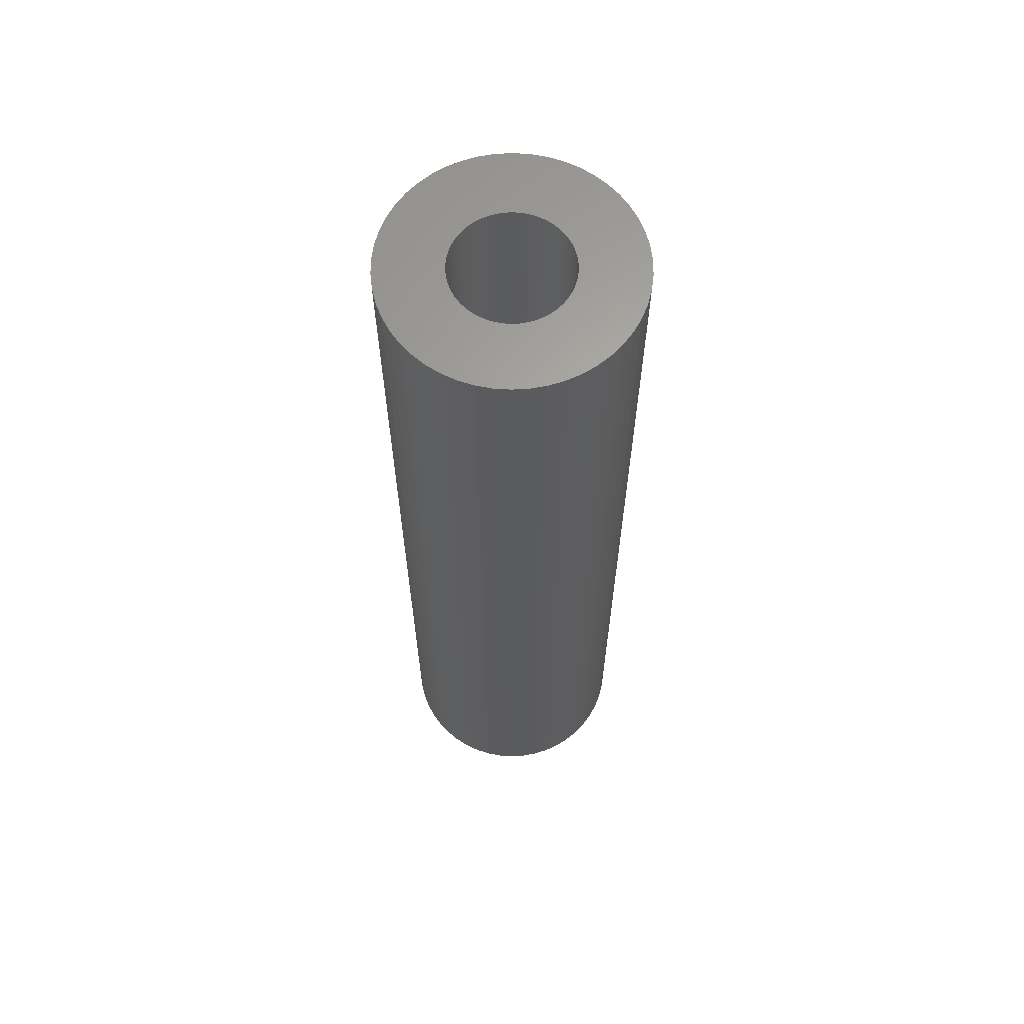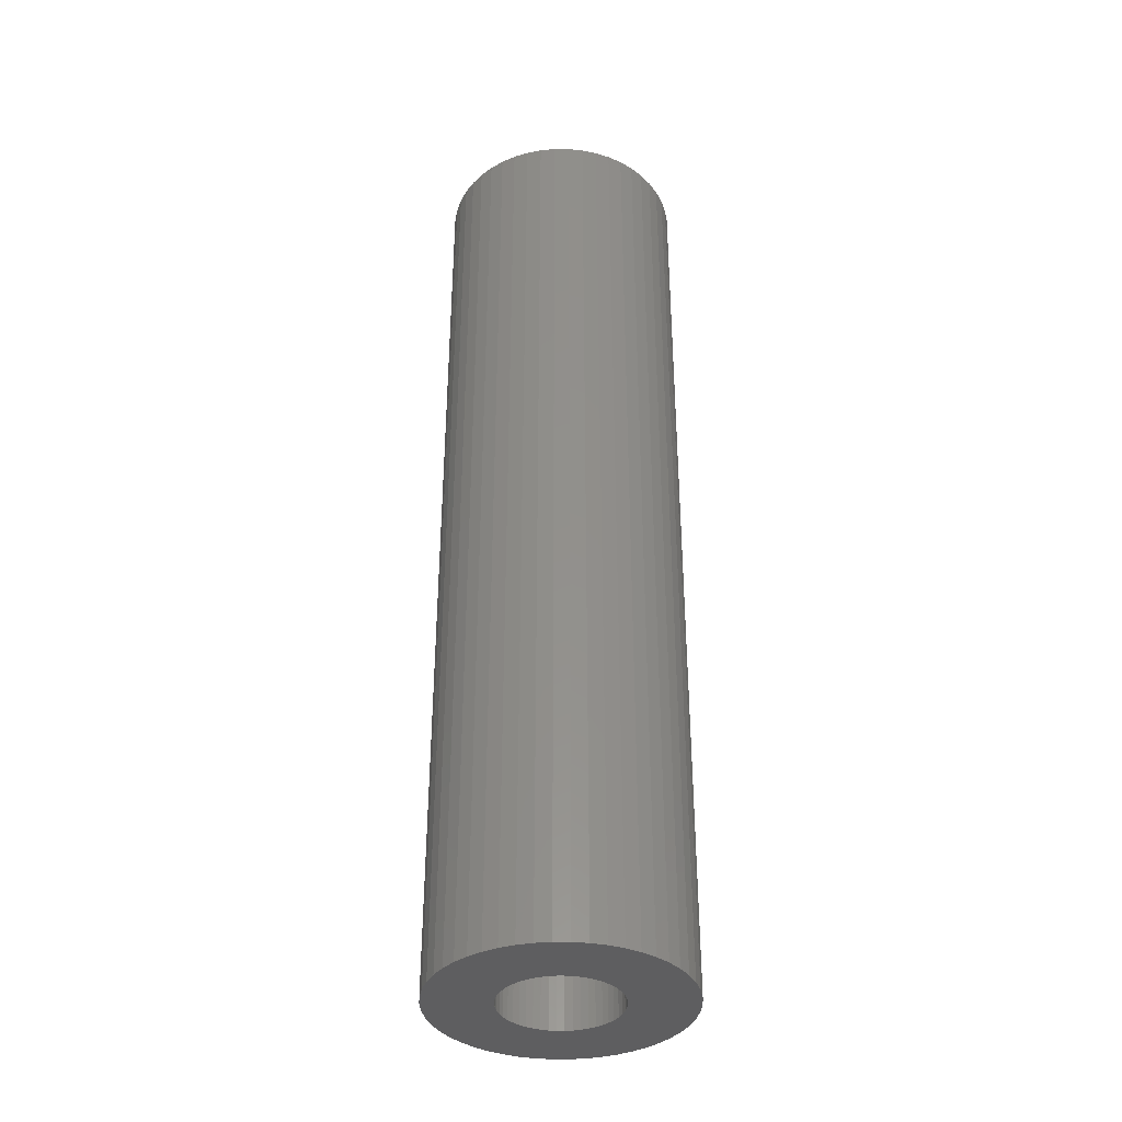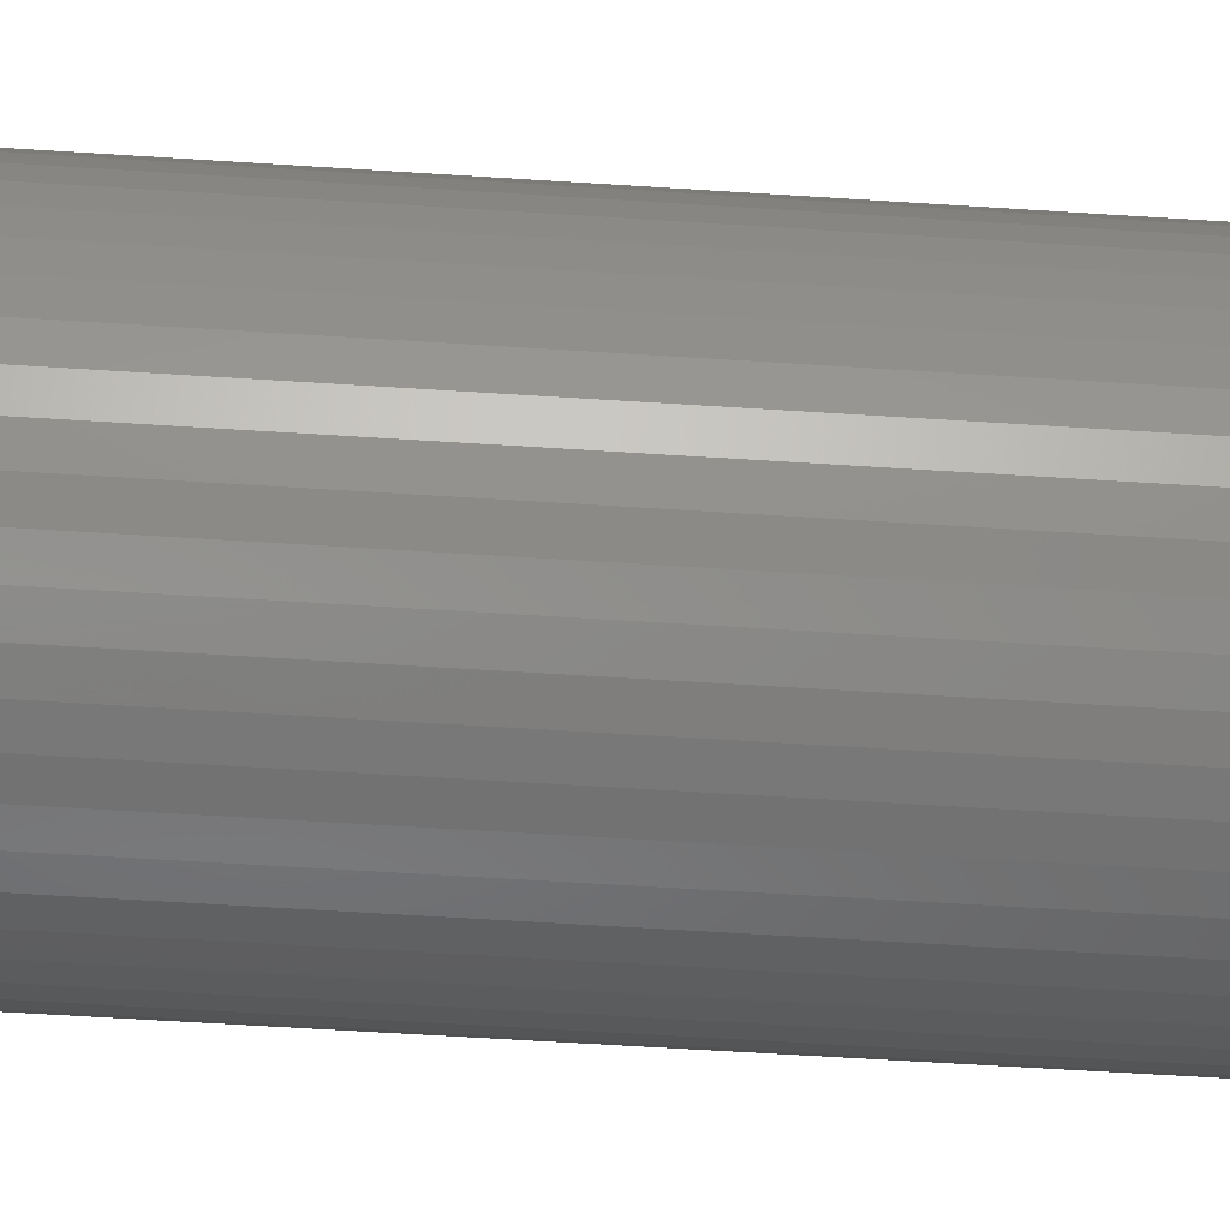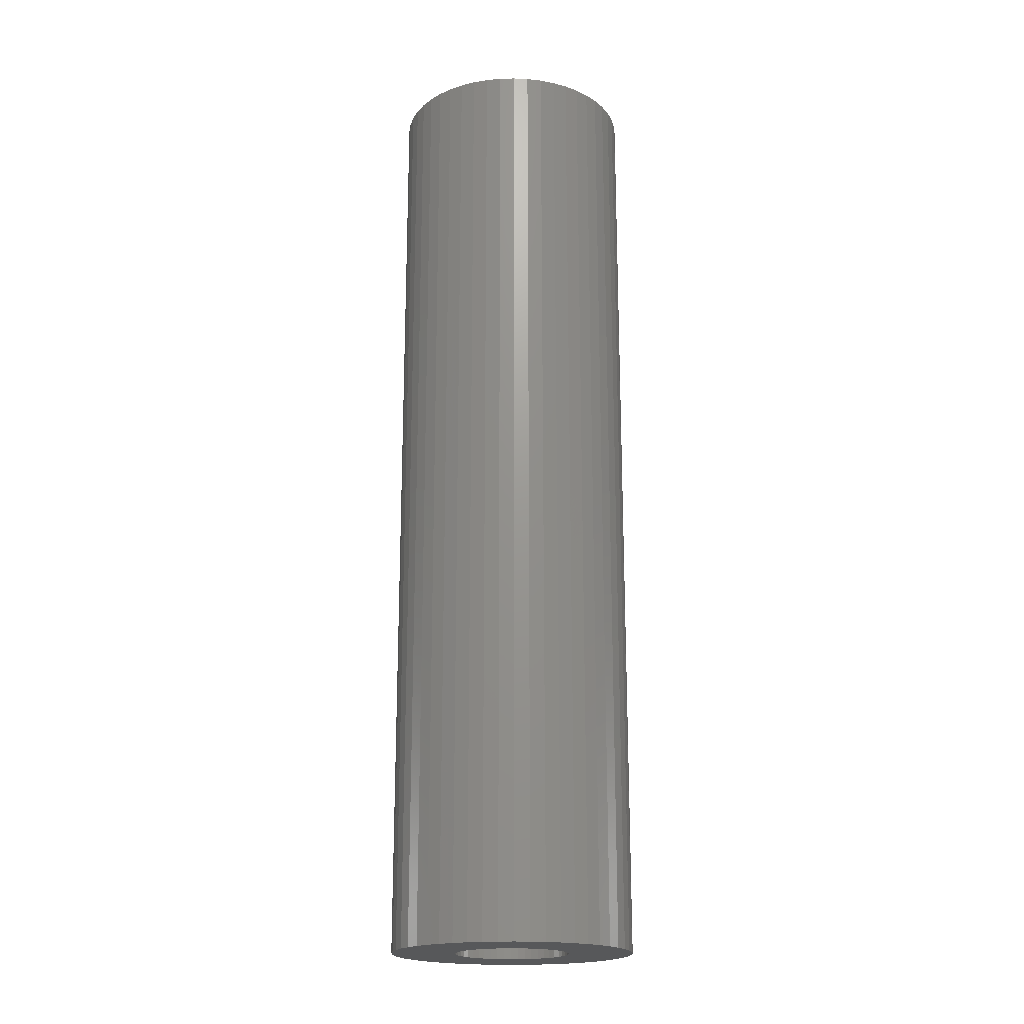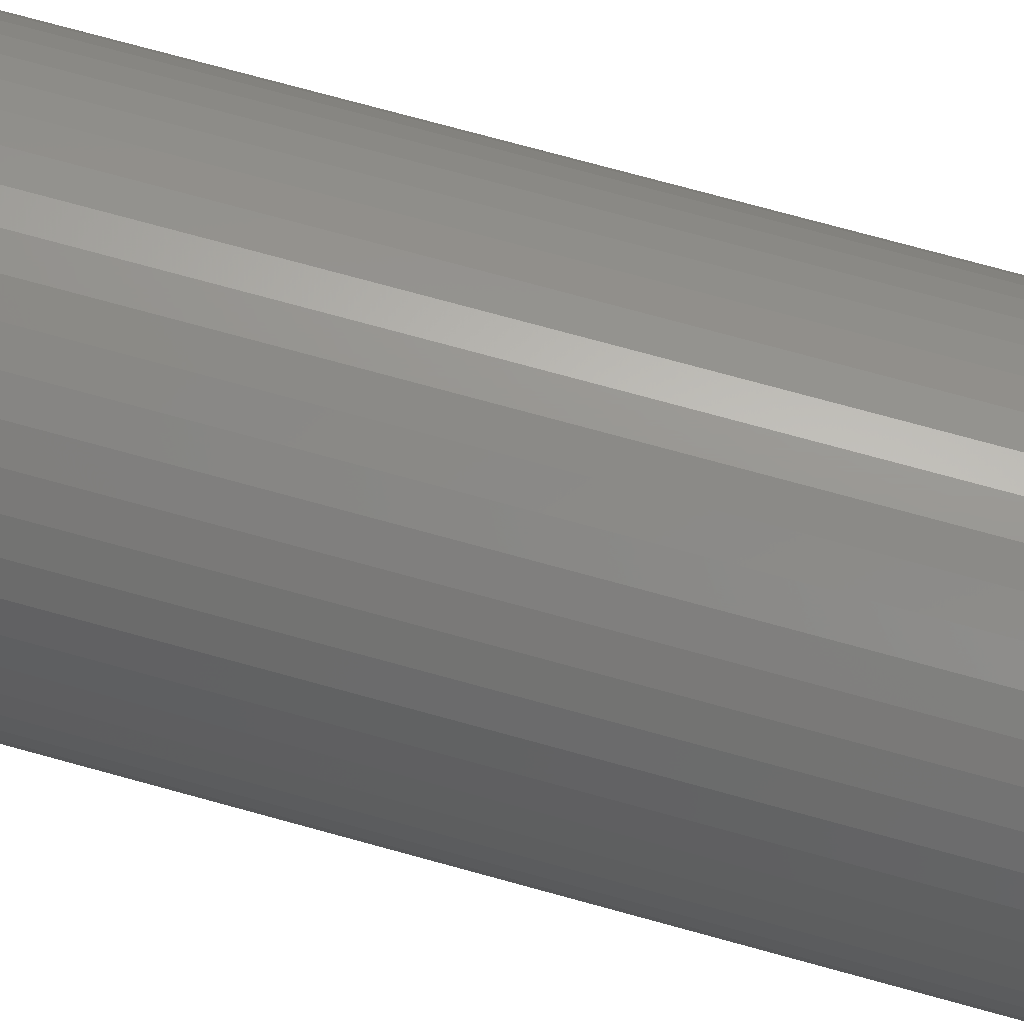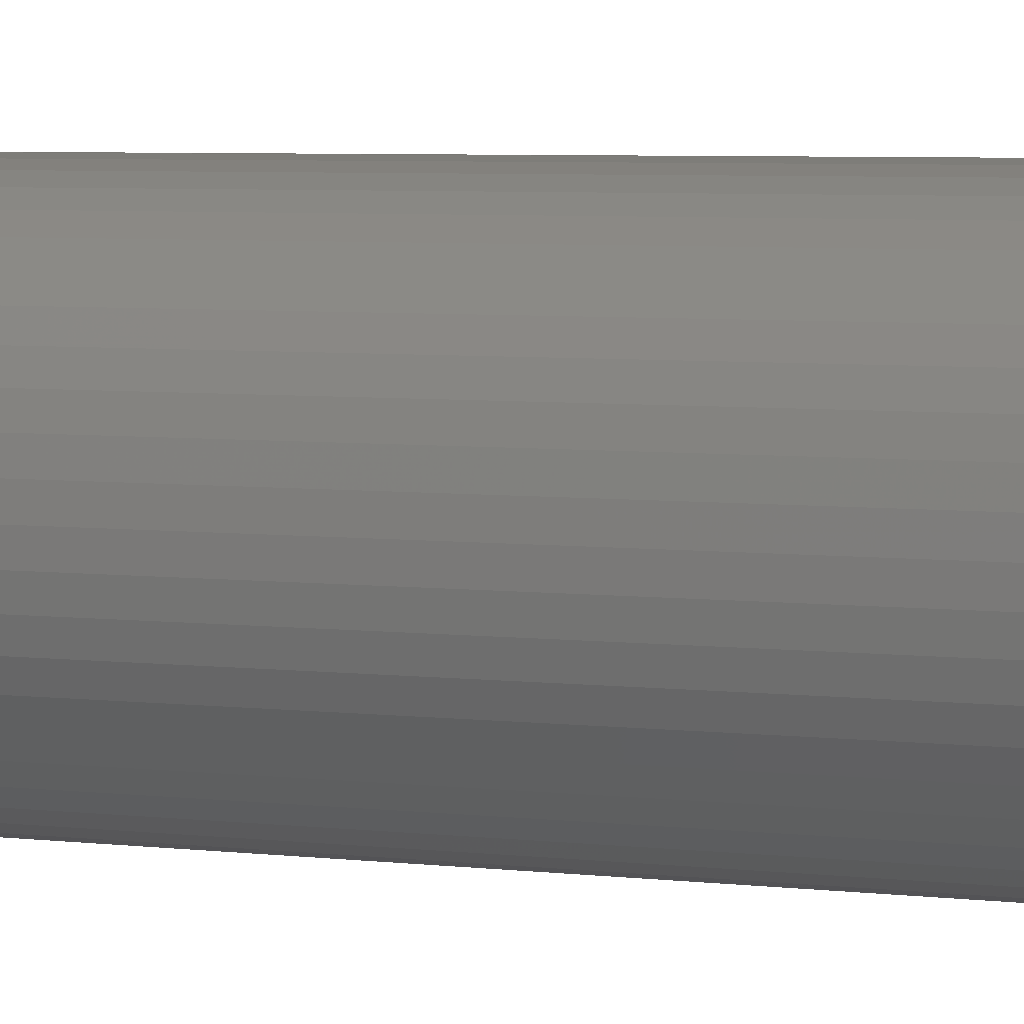
<metadata>
{"format":"stl","ext":"stl","renderer":"f3d","projection":"perspective","resolution":1024,"background":"white","views":[{"elev":63.6,"azim":-17.6,"up":"+Z"},{"elev":-36.6,"azim":57.3,"up":"+Z"},{"elev":-49.7,"azim":-94.3,"up":"+Y"},{"elev":-19.4,"azim":-11.8,"up":"+Z"},{"elev":70.4,"azim":105.7,"up":"+Y"},{"elev":4.3,"azim":-65.0,"up":"+Y"}]}
</metadata>
<code>
# stl→obj: 200 verts, 400 faces
v 9 0 35
v 8.929 1.128 -35
v 8.929 1.128 35
v 9 0 -35
v -9 0 -35
v -8.929 1.128 35
v -8.929 1.128 -35
v -9 0 35
v 0.5651 8.982 -35
v -0.5651 8.982 35
v 0.5651 8.982 35
v -0.5651 8.982 -35
v -0.5651 -8.982 -35
v 0.5651 -8.982 35
v -0.5651 -8.982 35
v 0.5651 -8.982 -35
v 6.561 6.161 -35
v 5.737 6.935 35
v 6.561 6.161 35
v 5.737 6.935 -35
v -5.737 6.935 -35
v -6.561 6.161 35
v -5.737 6.935 35
v -6.561 6.161 -35
v -2.781 8.56 -35
v -3.832 8.143 35
v -2.781 8.56 35
v -3.832 8.143 -35
v 8.368 -3.313 35
v 8.717 -2.238 -35
v 8.717 -2.238 35
v 8.368 -3.313 -35
v 8.368 3.313 35
v 7.887 4.336 -35
v 7.887 4.336 35
v 8.368 3.313 -35
v 8.717 2.238 -35
v 8.717 2.238 35
v 7.281 5.29 -35
v 7.281 5.29 35
v 3.832 8.143 -35
v 2.781 8.56 35
v 3.832 8.143 35
v 2.781 8.56 -35
v 1.686 8.841 35
v 1.686 8.841 -35
v 4.822 7.599 -35
v 4.822 7.599 35
v -8.368 3.313 -35
v -7.887 4.336 35
v -7.887 4.336 -35
v -8.368 3.313 35
v -8.717 2.238 -35
v -8.717 2.238 35
v -1.686 8.841 -35
v -1.686 8.841 35
v 1.686 -8.841 35
v 1.686 -8.841 -35
v -7.281 5.29 35
v -7.281 5.29 -35
v 4.25 0 35
v 4.216 0.5327 35
v 8.929 -1.128 35
v 4.116 1.057 35
v 4.216 -0.5327 35
v 3.952 1.565 35
v 3.724 2.047 35
v 4.116 -1.057 35
v 3.438 2.498 35
v 3.098 2.909 35
v 3.952 -1.565 35
v 2.709 3.275 35
v 7.887 -4.336 35
v 3.724 -2.047 35
v 2.277 3.588 35
v 1.81 3.846 35
v 1.313 4.042 35
v 0.7964 4.175 35
v 0.2669 4.242 35
v -0.2669 4.242 35
v -0.7964 4.175 35
v -1.313 4.042 35
v -1.81 3.846 35
v -2.277 3.588 35
v -4.822 7.599 35
v -2.709 3.275 35
v -3.098 2.909 35
v -3.438 2.498 35
v -3.724 2.047 35
v 7.281 -5.29 35
v 3.438 -2.498 35
v 6.561 -6.161 35
v 3.098 -2.909 35
v 5.737 -6.935 35
v 2.709 -3.275 35
v 4.822 -7.599 35
v 2.277 -3.588 35
v 3.832 -8.143 35
v 1.81 -3.846 35
v 2.781 -8.56 35
v 1.313 -4.042 35
v 0.7964 -4.175 35
v 0.2669 -4.242 35
v -0.2669 -4.242 35
v -0.7964 -4.175 35
v -1.686 -8.841 35
v -1.313 -4.042 35
v -2.781 -8.56 35
v -1.81 -3.846 35
v -3.832 -8.143 35
v -2.277 -3.588 35
v -4.822 -7.599 35
v -2.709 -3.275 35
v -5.737 -6.935 35
v -3.098 -2.909 35
v -6.561 -6.161 35
v -3.438 -2.498 35
v -7.281 -5.29 35
v -3.724 -2.047 35
v -7.887 -4.336 35
v -3.952 -1.565 35
v -8.368 -3.313 35
v -4.116 -1.057 35
v -8.717 -2.238 35
v -4.216 -0.5327 35
v -8.929 -1.128 35
v -4.25 0 35
v -3.952 1.565 35
v -4.116 1.057 35
v -4.216 0.5327 35
v -4.822 7.599 -35
v 8.929 -1.128 -35
v 7.281 -5.29 -35
v 6.561 -6.161 -35
v 7.887 -4.336 -35
v 4.25 0 -35
v 4.216 -0.5327 -35
v 4.116 -1.057 -35
v 4.216 0.5327 -35
v 3.952 -1.565 -35
v 3.724 -2.047 -35
v 4.116 1.057 -35
v 3.438 -2.498 -35
v 3.098 -2.909 -35
v 5.737 -6.935 -35
v 3.952 1.565 -35
v 2.709 -3.275 -35
v 4.822 -7.599 -35
v 3.724 2.047 -35
v 2.277 -3.588 -35
v 3.832 -8.143 -35
v 1.81 -3.846 -35
v 2.781 -8.56 -35
v 1.313 -4.042 -35
v 0.7964 -4.175 -35
v 0.2669 -4.242 -35
v -0.2669 -4.242 -35
v -0.7964 -4.175 -35
v -1.686 -8.841 -35
v -1.313 -4.042 -35
v -2.781 -8.56 -35
v -1.81 -3.846 -35
v -3.832 -8.143 -35
v -2.277 -3.588 -35
v -4.822 -7.599 -35
v -2.709 -3.275 -35
v -5.737 -6.935 -35
v -3.098 -2.909 -35
v -6.561 -6.161 -35
v -3.438 -2.498 -35
v -7.281 -5.29 -35
v -3.724 -2.047 -35
v -7.887 -4.336 -35
v 3.438 2.498 -35
v 3.098 2.909 -35
v 2.709 3.275 -35
v 2.277 3.588 -35
v 1.81 3.846 -35
v 1.313 4.042 -35
v 0.7964 4.175 -35
v 0.2669 4.242 -35
v -0.2669 4.242 -35
v -0.7964 4.175 -35
v -1.313 4.042 -35
v -1.81 3.846 -35
v -2.277 3.588 -35
v -2.709 3.275 -35
v -3.098 2.909 -35
v -3.438 2.498 -35
v -3.724 2.047 -35
v -3.952 1.565 -35
v -4.116 1.057 -35
v -4.216 0.5327 -35
v -4.25 0 -35
v -3.952 -1.565 -35
v -8.368 -3.313 -35
v -4.116 -1.057 -35
v -8.717 -2.238 -35
v -4.216 -0.5327 -35
v -8.929 -1.128 -35
f 1 2 3
f 2 1 4
f 5 6 7
f 6 5 8
f 9 10 11
f 10 9 12
f 13 14 15
f 14 13 16
f 17 18 19
f 18 17 20
f 21 22 23
f 22 21 24
f 25 26 27
f 26 25 28
f 29 30 31
f 30 29 32
f 33 34 35
f 34 33 36
f 3 37 38
f 37 3 2
f 35 39 40
f 39 35 34
f 41 42 43
f 42 41 44
f 44 45 42
f 45 44 46
f 47 43 48
f 43 47 41
f 49 50 51
f 50 49 52
f 53 52 49
f 52 53 54
f 55 27 56
f 27 55 25
f 16 57 14
f 57 16 58
f 38 36 33
f 36 38 37
f 40 17 19
f 17 40 39
f 46 11 45
f 11 46 9
f 20 48 18
f 48 20 47
f 51 59 60
f 59 51 50
f 60 22 24
f 22 60 59
f 7 54 53
f 54 7 6
f 61 1 3
f 62 3 38
f 1 61 63
f 64 38 33
f 65 63 61
f 66 33 35
f 63 65 31
f 67 35 40
f 68 31 65
f 69 40 19
f 31 68 29
f 70 19 18
f 71 29 68
f 72 18 48
f 29 71 73
f 74 73 71
f 3 62 61
f 38 64 62
f 33 66 64
f 75 48 43
f 35 67 66
f 40 69 67
f 19 70 69
f 76 43 42
f 18 72 70
f 48 75 72
f 43 76 75
f 77 42 45
f 42 77 76
f 45 78 77
f 11 78 45
f 11 79 78
f 11 80 79
f 10 80 11
f 10 81 80
f 56 81 10
f 81 56 82
f 27 82 56
f 82 27 83
f 26 83 27
f 83 26 84
f 85 84 26
f 84 85 86
f 23 86 85
f 86 23 87
f 22 87 23
f 87 22 88
f 59 88 22
f 88 59 89
f 50 89 59
f 73 74 90
f 91 90 74
f 90 91 92
f 93 92 91
f 92 93 94
f 95 94 93
f 94 95 96
f 97 96 95
f 96 97 98
f 99 98 97
f 98 99 100
f 101 100 99
f 100 101 57
f 102 57 101
f 102 14 57
f 103 14 102
f 104 14 103
f 104 15 14
f 105 15 104
f 106 105 107
f 105 106 15
f 108 107 109
f 110 109 111
f 112 111 113
f 107 108 106
f 114 113 115
f 116 115 117
f 118 117 119
f 109 110 108
f 120 119 121
f 122 121 123
f 124 123 125
f 126 125 127
f 89 50 128
f 111 112 110
f 52 128 50
f 113 114 112
f 128 52 129
f 115 116 114
f 54 129 52
f 117 118 116
f 129 54 130
f 119 120 118
f 6 130 54
f 121 122 120
f 130 6 127
f 123 124 122
f 8 127 6
f 125 126 124
f 127 8 126
f 28 85 26
f 85 28 131
f 131 23 85
f 23 131 21
f 12 56 10
f 56 12 55
f 63 4 1
f 4 63 132
f 92 133 90
f 133 92 134
f 73 32 29
f 32 73 135
f 31 132 63
f 132 31 30
f 136 4 132
f 137 132 30
f 4 136 2
f 138 30 32
f 139 2 136
f 140 32 135
f 2 139 37
f 141 135 133
f 142 37 139
f 143 133 134
f 37 142 36
f 144 134 145
f 146 36 142
f 147 145 148
f 36 146 34
f 149 34 146
f 132 137 136
f 30 138 137
f 32 140 138
f 150 148 151
f 135 141 140
f 133 143 141
f 134 144 143
f 152 151 153
f 145 147 144
f 148 150 147
f 151 152 150
f 154 153 58
f 153 154 152
f 58 155 154
f 16 155 58
f 16 156 155
f 16 157 156
f 13 157 16
f 13 158 157
f 159 158 13
f 158 159 160
f 161 160 159
f 160 161 162
f 163 162 161
f 162 163 164
f 165 164 163
f 164 165 166
f 167 166 165
f 166 167 168
f 169 168 167
f 168 169 170
f 171 170 169
f 170 171 172
f 173 172 171
f 34 149 39
f 174 39 149
f 39 174 17
f 175 17 174
f 17 175 20
f 176 20 175
f 20 176 47
f 177 47 176
f 47 177 41
f 178 41 177
f 41 178 44
f 179 44 178
f 44 179 46
f 180 46 179
f 180 9 46
f 181 9 180
f 182 9 181
f 182 12 9
f 183 12 182
f 55 183 184
f 183 55 12
f 25 184 185
f 28 185 186
f 131 186 187
f 184 25 55
f 21 187 188
f 24 188 189
f 60 189 190
f 185 28 25
f 51 190 191
f 49 191 192
f 53 192 193
f 7 193 194
f 172 173 195
f 186 131 28
f 196 195 173
f 187 21 131
f 195 196 197
f 188 24 21
f 198 197 196
f 189 60 24
f 197 198 199
f 190 51 60
f 200 199 198
f 191 49 51
f 199 200 194
f 192 53 49
f 5 194 200
f 193 7 53
f 194 5 7
f 151 96 98
f 96 151 148
f 145 92 94
f 92 145 134
f 90 135 73
f 135 90 133
f 161 106 108
f 106 161 159
f 169 118 171
f 118 169 116
f 171 120 173
f 120 171 118
f 196 124 198
f 124 196 122
f 153 98 100
f 98 153 151
f 58 100 57
f 100 58 153
f 159 15 106
f 15 159 13
f 163 108 110
f 108 163 161
f 169 114 116
f 114 169 167
f 173 122 196
f 122 173 120
f 198 126 200
f 126 198 124
f 200 8 5
f 8 200 126
f 148 94 96
f 94 148 145
f 165 110 112
f 110 165 163
f 167 112 114
f 112 167 165
f 129 191 128
f 191 129 192
f 149 69 174
f 69 149 67
f 179 76 77
f 76 179 178
f 185 82 83
f 82 185 184
f 128 190 89
f 190 128 191
f 138 65 137
f 65 138 68
f 177 72 75
f 72 177 176
f 88 188 87
f 188 88 189
f 186 83 84
f 83 186 185
f 183 80 81
f 80 183 182
f 136 62 139
f 62 136 61
f 140 68 138
f 68 140 71
f 147 97 95
f 97 147 150
f 176 70 72
f 70 176 175
f 182 79 80
f 79 182 181
f 180 77 78
f 77 180 179
f 178 75 76
f 75 178 177
f 127 193 130
f 193 127 194
f 89 189 88
f 189 89 190
f 184 81 82
f 81 184 183
f 187 84 86
f 84 187 186
f 188 86 87
f 86 188 187
f 137 61 136
f 61 137 65
f 143 74 141
f 74 143 91
f 155 103 102
f 103 155 156
f 144 95 93
f 95 144 147
f 146 67 149
f 67 146 66
f 142 66 146
f 66 142 64
f 139 64 142
f 64 139 62
f 174 70 175
f 70 174 69
f 181 78 79
f 78 181 180
f 130 192 129
f 192 130 193
f 141 71 140
f 71 141 74
f 158 107 105
f 107 158 160
f 157 105 104
f 105 157 158
f 125 194 127
f 194 125 199
f 123 199 125
f 199 123 197
f 117 172 119
f 172 117 170
f 119 195 121
f 195 119 172
f 154 102 101
f 102 154 155
f 150 99 97
f 99 150 152
f 144 91 143
f 91 144 93
f 164 113 111
f 113 164 166
f 160 109 107
f 109 160 162
f 156 104 103
f 104 156 157
f 115 170 117
f 170 115 168
f 166 115 113
f 115 166 168
f 162 111 109
f 111 162 164
f 121 197 123
f 197 121 195
f 152 101 99
f 101 152 154

</code>
